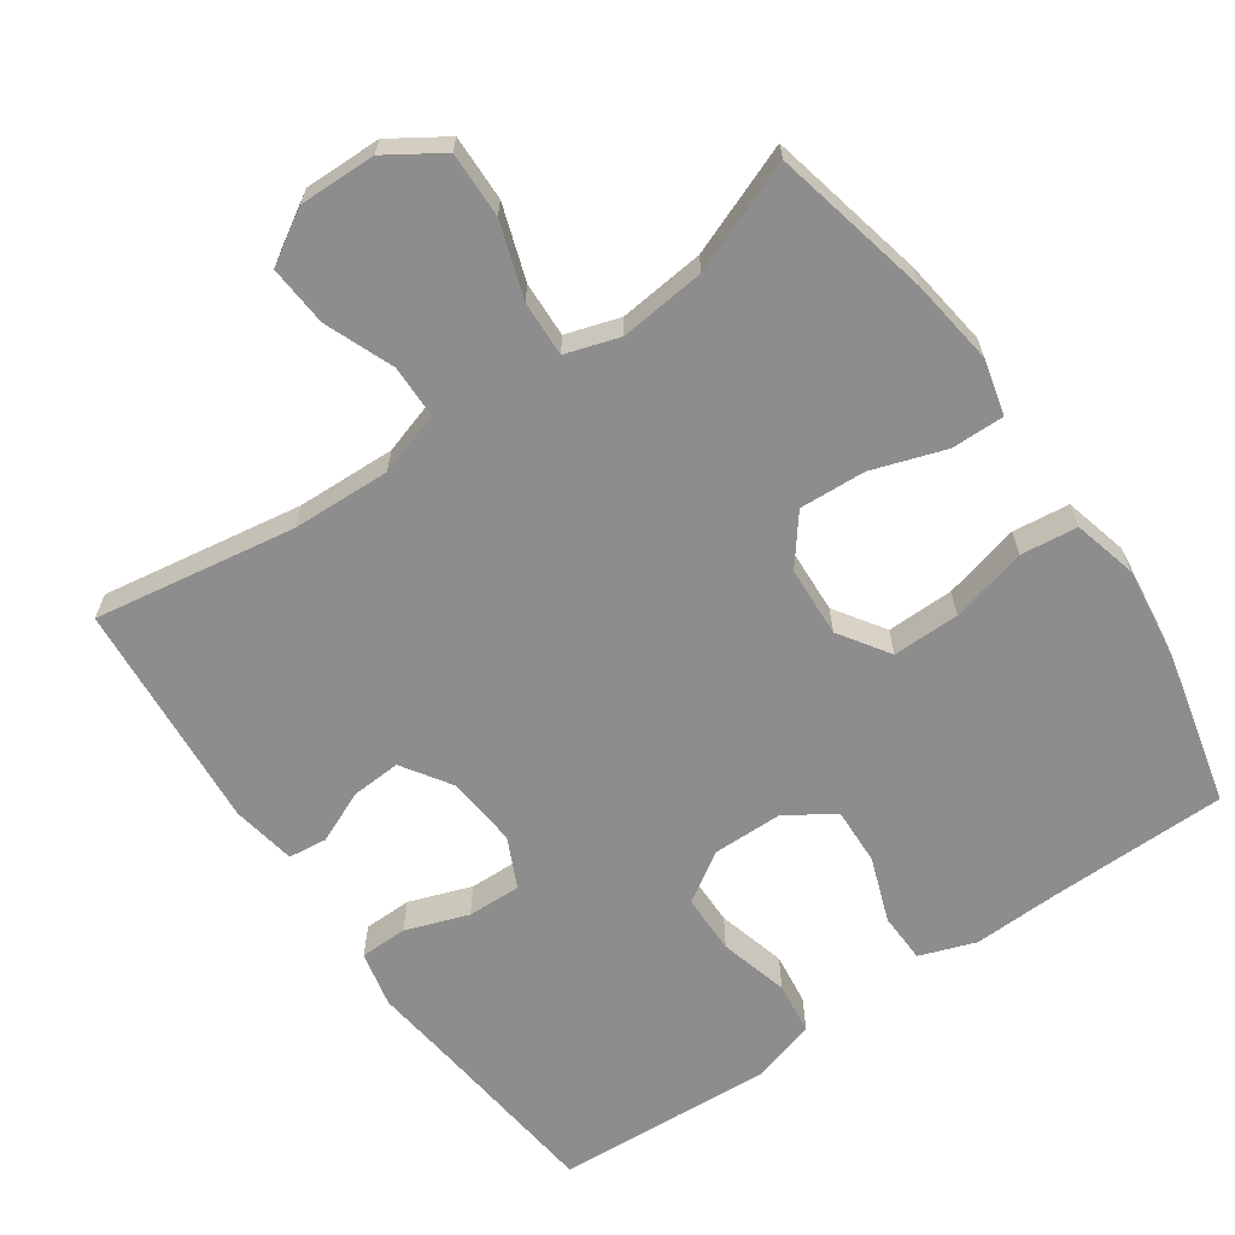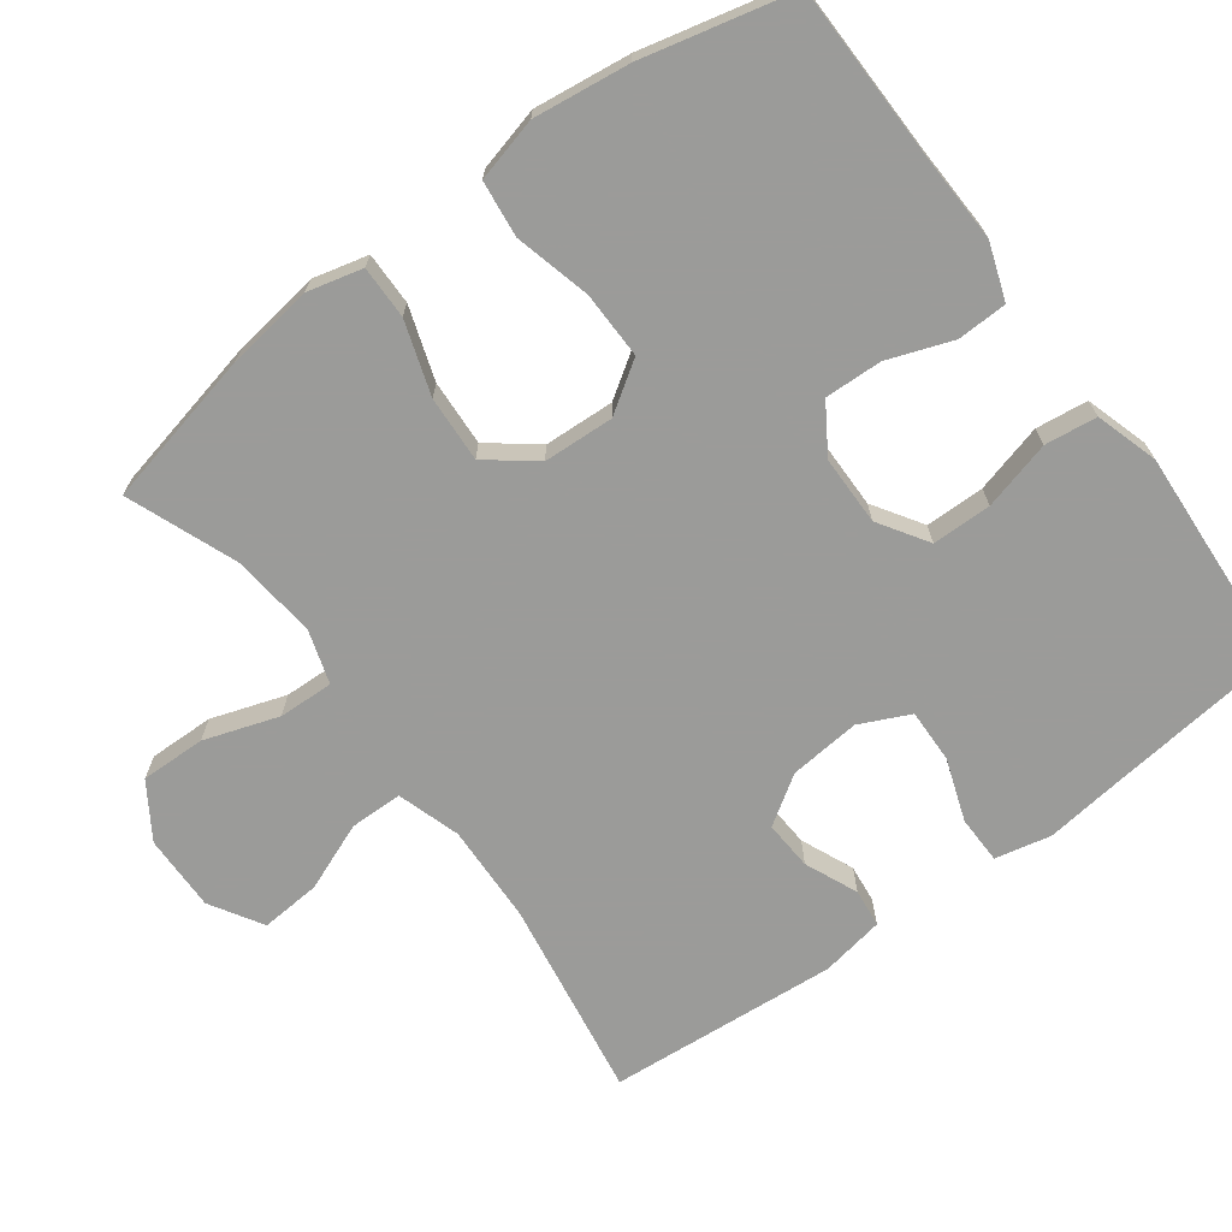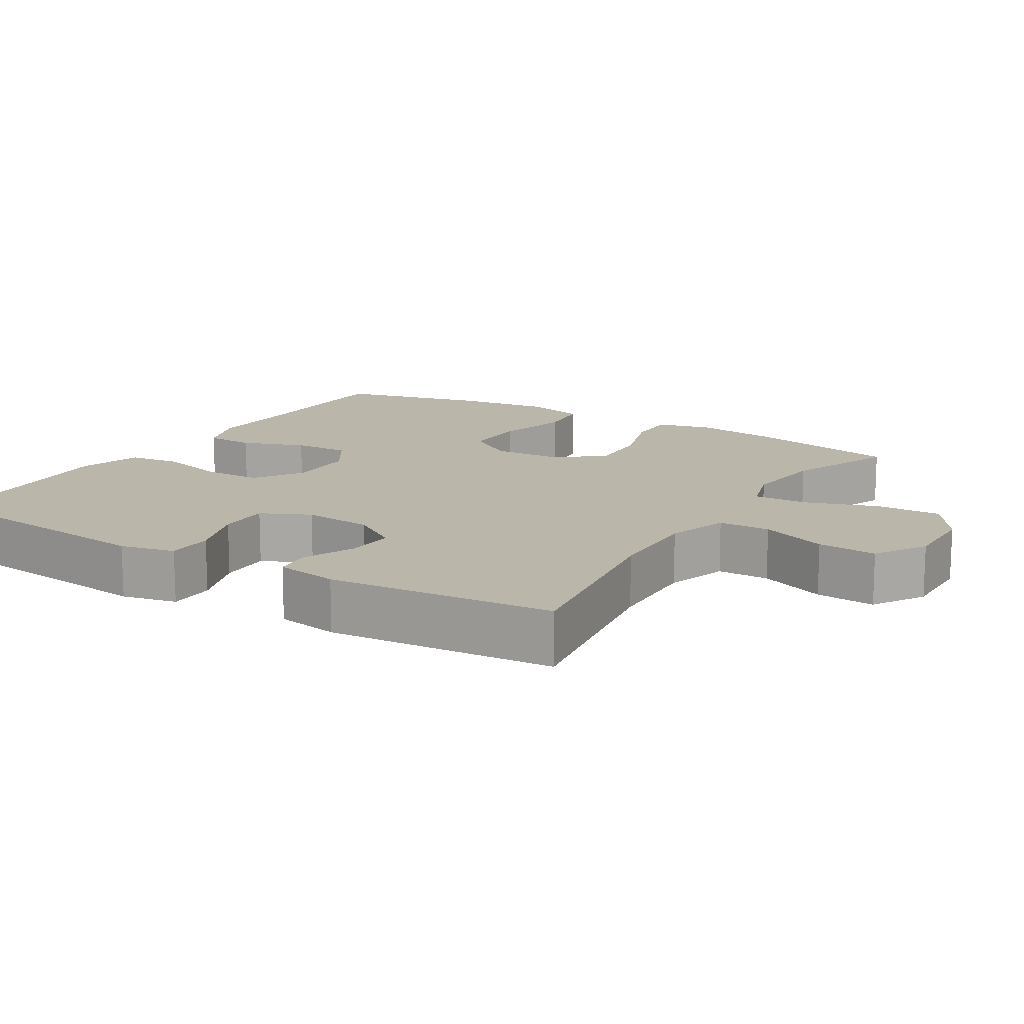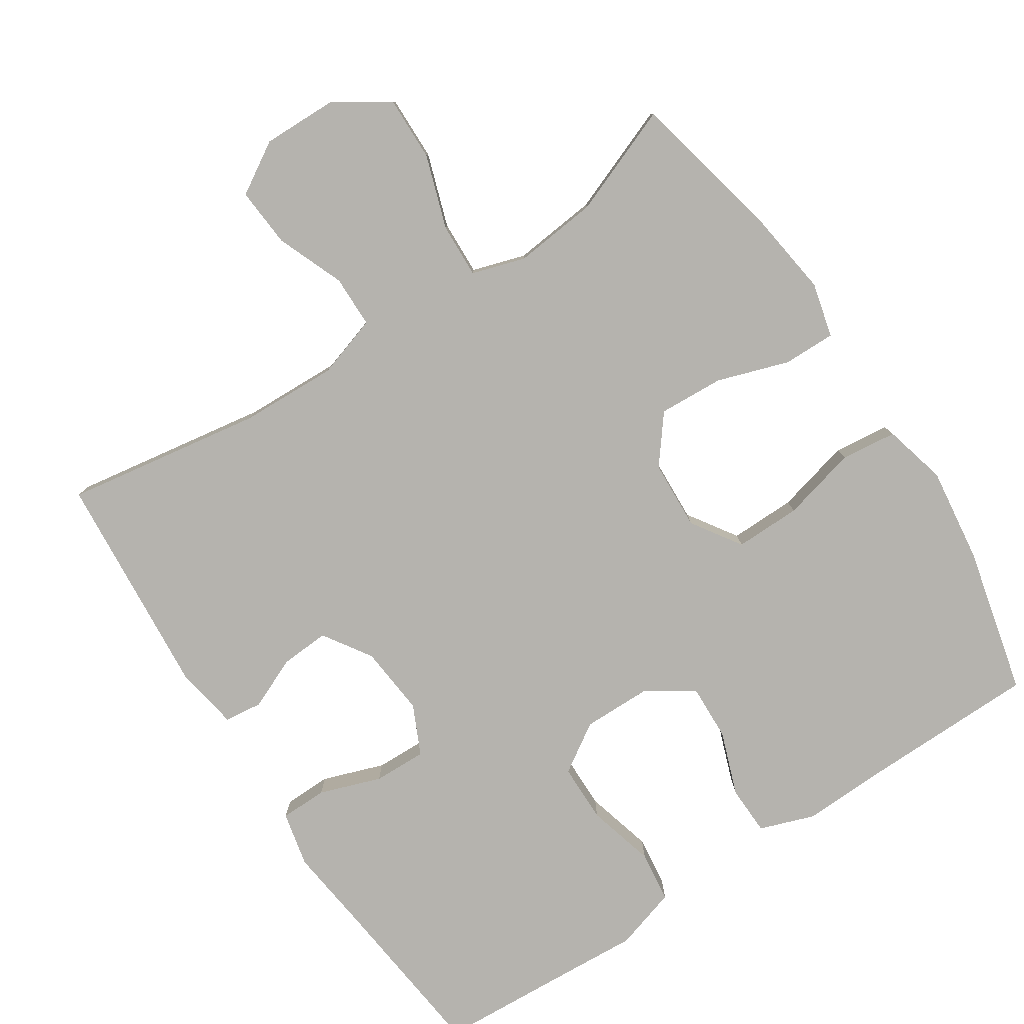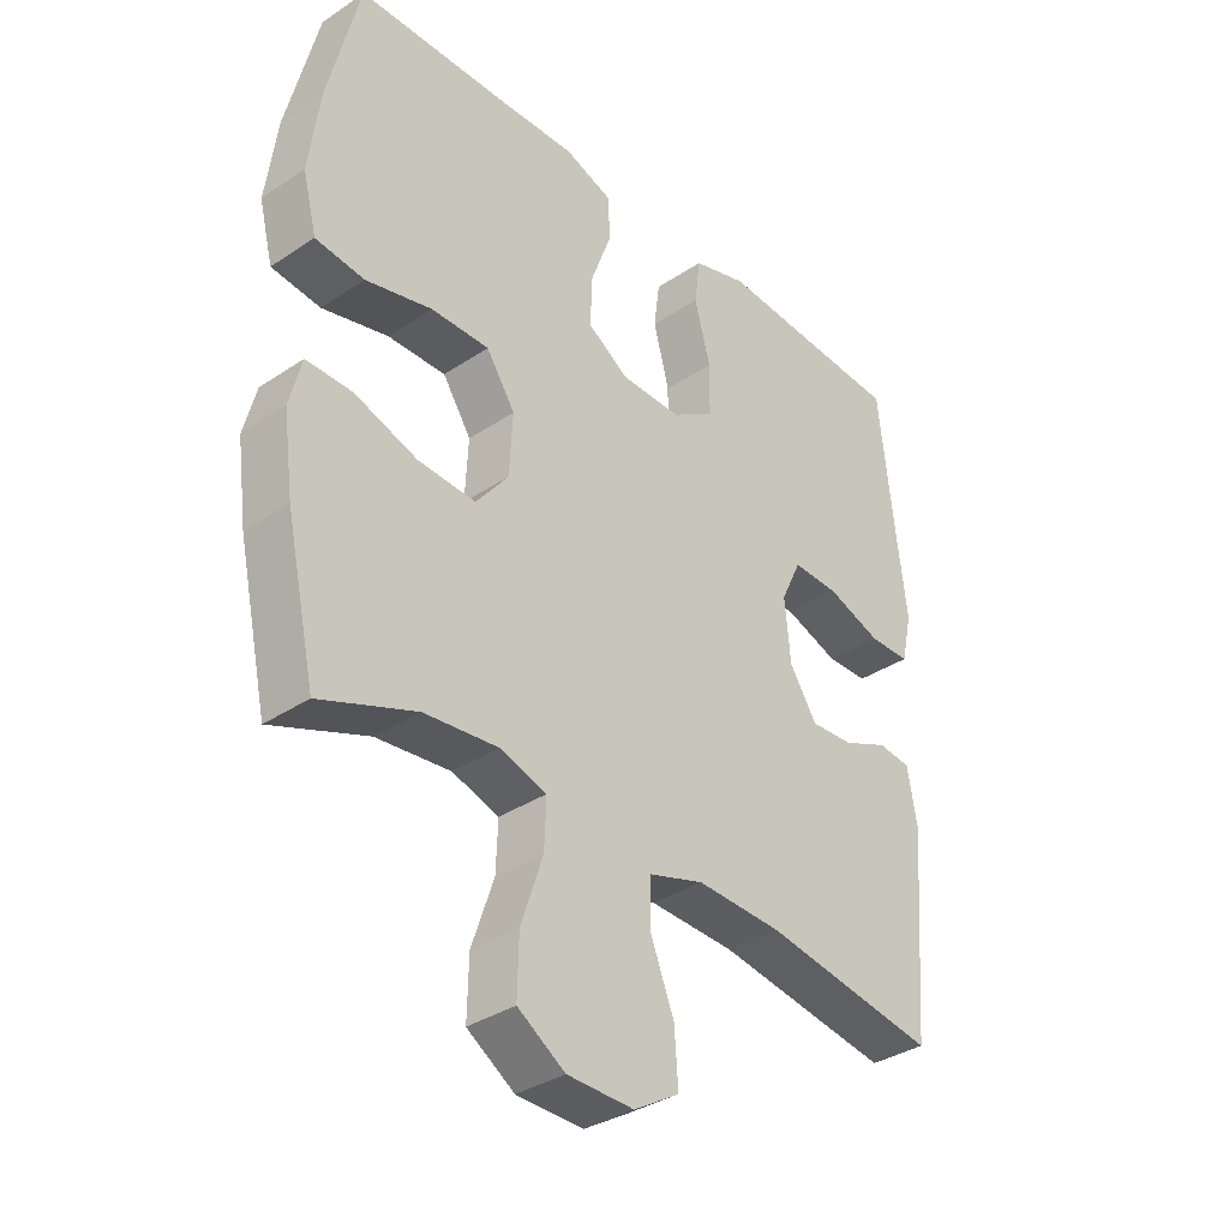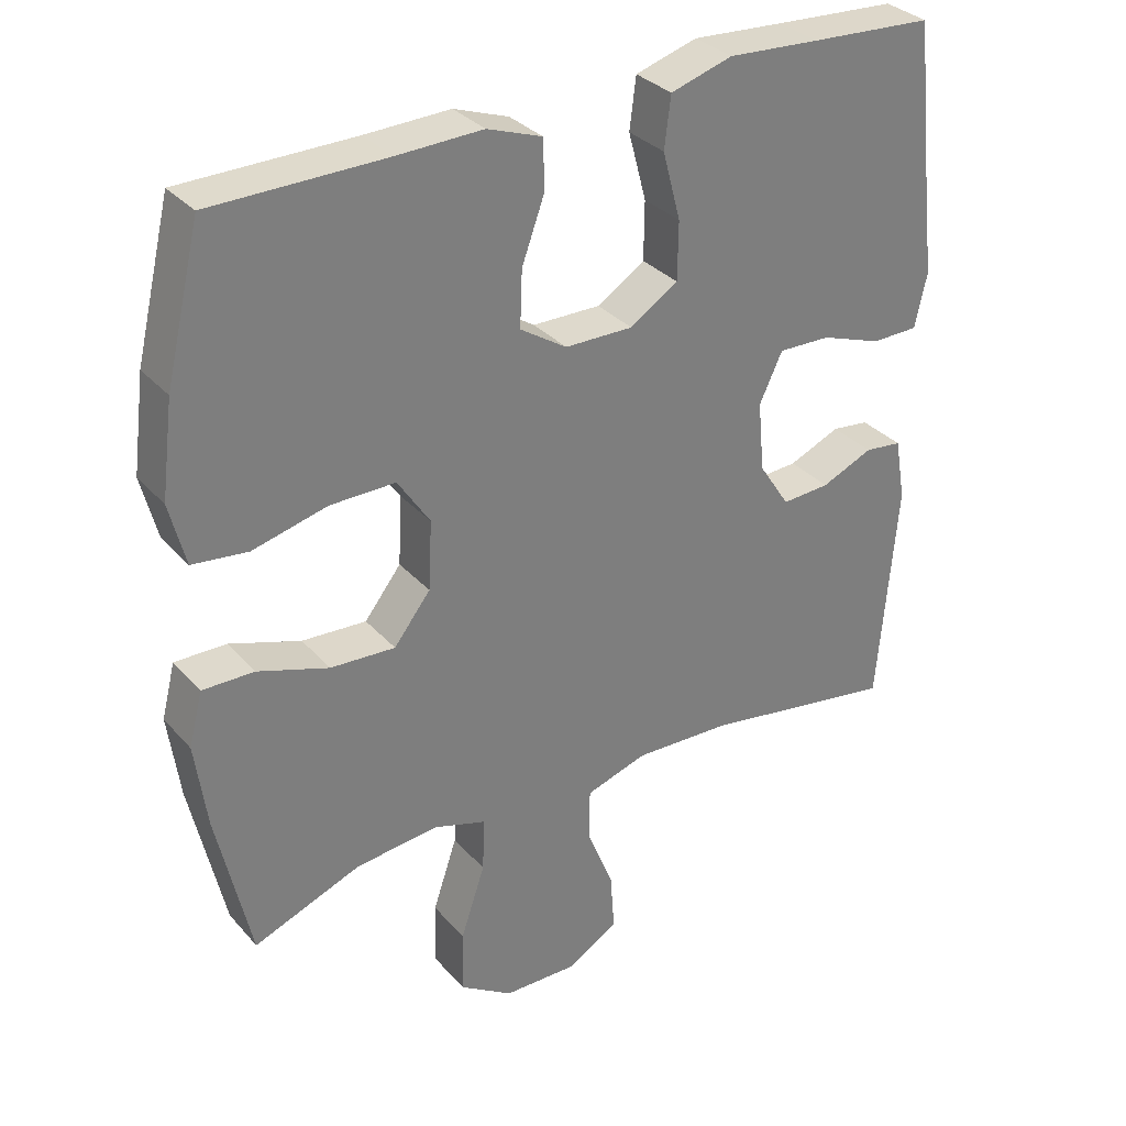
<metadata>
{"format":"obj","ext":"obj","renderer":"f3d","projection":"perspective","resolution":1024,"background":"white","views":[{"elev":-64.7,"azim":-145.2,"up":"+Y"},{"elev":-69.6,"azim":-53.4,"up":"+Y"},{"elev":14.0,"azim":121.6,"up":"+Y"},{"elev":-79.9,"azim":-146.7,"up":"+Y"},{"elev":-35.3,"azim":-48.5,"up":"+Z"},{"elev":32.2,"azim":-34.1,"up":"+Z"}]}
</metadata>
<code>
v 0.5 0.07 0.5
v 0.526 0.07 0.264
v 0.54 0.07 0.147
v 0.523 0.07 0.071
v 0.458 0.07 0.07
v 0.373 0.07 0.1
v 0.3 0.07 0.102
v 0.268 0.07 0.034
v 0.277 0.07 -0.063
v 0.32 0.07 -0.129
v 0.387 0.07 -0.125
v 0.459 0.07 -0.094
v 0.511 0.07 -0.1
v 0.526 0.07 -0.187
v 0.5 0.07 -0.5
v 0.227 0.07 -0.456
v 0.093 0.07 -0.451
v 0.007 0.07 -0.478
v 0.006 0.07 -0.55
v 0.043 0.07 -0.643
v 0.049 0.07 -0.725
v -0.022 0.07 -0.768
v -0.126 0.07 -0.766
v -0.2 0.07 -0.718
v -0.198 0.07 -0.629
v -0.164 0.07 -0.528
v -0.161 0.07 -0.453
v -0.234 0.07 -0.43
v -0.35 0.07 -0.442
v -0.5 0.07 -0.5
v -0.547 0.07 -0.287
v -0.563 0.07 -0.169
v -0.544 0.07 -0.094
v -0.472 0.07 -0.095
v -0.373 0.07 -0.128
v -0.283 0.07 -0.133
v -0.232 0.07 -0.068
v -0.227 0.07 0.028
v -0.272 0.07 0.096
v -0.363 0.07 0.095
v -0.467 0.07 0.069
v -0.544 0.07 0.078
v -0.566 0.07 0.165
v -0.549 0.07 0.296
v -0.5 0.07 0.5
v -0.259 0.07 0.503
v -0.14 0.07 0.507
v -0.064 0.07 0.48
v -0.062 0.07 0.412
v -0.094 0.07 0.324
v -0.097 0.07 0.246
v -0.032 0.07 0.204
v 0.063 0.07 0.203
v 0.13 0.07 0.246
v 0.131 0.07 0.327
v 0.106 0.07 0.421
v 0.115 0.07 0.492
v 0.201 0.07 0.518
v 0.329 0.07 0.51
v 0.5 0 0.5
v 0.526 0 0.264
v 0.54 0 0.147
v 0.523 0 0.071
v 0.458 0 0.07
v 0.373 0 0.1
v 0.3 0 0.102
v 0.268 0 0.034
v 0.277 0 -0.063
v 0.32 0 -0.129
v 0.387 0 -0.125
v 0.459 0 -0.094
v 0.511 0 -0.1
v 0.526 0 -0.187
v 0.5 0 -0.5
v 0.227 0 -0.456
v 0.093 0 -0.451
v 0.007 0 -0.478
v 0.006 0 -0.55
v 0.043 0 -0.643
v 0.049 0 -0.725
v -0.022 0 -0.768
v -0.126 0 -0.766
v -0.2 0 -0.718
v -0.198 0 -0.629
v -0.164 0 -0.528
v -0.161 0 -0.453
v -0.234 0 -0.43
v -0.35 0 -0.442
v -0.5 0 -0.5
v -0.547 0 -0.287
v -0.563 0 -0.169
v -0.544 0 -0.094
v -0.472 0 -0.095
v -0.373 0 -0.128
v -0.283 0 -0.133
v -0.232 0 -0.068
v -0.227 0 0.028
v -0.272 0 0.096
v -0.363 0 0.095
v -0.467 0 0.069
v -0.544 0 0.078
v -0.566 0 0.165
v -0.549 0 0.296
v -0.5 0 0.5
v -0.259 0 0.503
v -0.14 0 0.507
v -0.064 0 0.48
v -0.062 0 0.412
v -0.094 0 0.324
v -0.097 0 0.246
v -0.032 0 0.204
v 0.063 0 0.203
v 0.13 0 0.246
v 0.131 0 0.327
v 0.106 0 0.421
v 0.115 0 0.492
v 0.201 0 0.518
v 0.329 0 0.51
f 56 57 58 59
f 55 56 59 1
f 54 55 1 2
f 53 54 2 3
f 52 53 3 4
f 47 48 49 50
f 46 47 50 51
f 45 46 51
f 44 45 51 52
f 40 41 42 43
f 39 40 43 44
f 32 33 34 35
f 32 35 36
f 29 30 31 32
f 28 29 32 36
f 27 28 36 37
f 23 24 25 26
f 23 26 27
f 22 23 27
f 19 20 21 22
f 18 19 22 27
f 17 18 27 37
f 13 14 15 16
f 11 12 13 16
f 10 11 16 17
f 9 10 17 37
f 4 5 6
f 44 52 4 6
f 8 9 37 38
f 7 8 38 39
f 44 6 7
f 7 39 44
f 118 117 116 115
f 60 118 115 114
f 61 60 114 113
f 62 61 113 112
f 63 62 112 111
f 109 108 107 106
f 110 109 106 105
f 110 105 104
f 111 110 104 103
f 102 101 100 99
f 103 102 99 98
f 94 93 92 91
f 95 94 91
f 91 90 89 88
f 95 91 88 87
f 96 95 87 86
f 85 84 83 82
f 86 85 82
f 86 82 81
f 81 80 79 78
f 86 81 78 77
f 96 86 77 76
f 75 74 73 72
f 75 72 71 70
f 76 75 70 69
f 96 76 69 68
f 65 64 63
f 65 63 111 103
f 97 96 68 67
f 98 97 67 66
f 66 65 103
f 103 98 66
f 1 60 61 2
f 2 61 62 3
f 3 62 63 4
f 4 63 64 5
f 5 64 65 6
f 6 65 66 7
f 7 66 67 8
f 8 67 68 9
f 9 68 69 10
f 10 69 70 11
f 11 70 71 12
f 12 71 72 13
f 13 72 73 14
f 14 73 74 15
f 15 74 75 16
f 16 75 76 17
f 17 76 77 18
f 18 77 78 19
f 19 78 79 20
f 20 79 80 21
f 21 80 81 22
f 22 81 82 23
f 23 82 83 24
f 24 83 84 25
f 25 84 85 26
f 26 85 86 27
f 27 86 87 28
f 28 87 88 29
f 29 88 89 30
f 30 89 90 31
f 31 90 91 32
f 32 91 92 33
f 33 92 93 34
f 34 93 94 35
f 35 94 95 36
f 36 95 96 37
f 37 96 97 38
f 38 97 98 39
f 39 98 99 40
f 40 99 100 41
f 41 100 101 42
f 42 101 102 43
f 43 102 103 44
f 44 103 104 45
f 45 104 105 46
f 46 105 106 47
f 47 106 107 48
f 48 107 108 49
f 49 108 109 50
f 50 109 110 51
f 51 110 111 52
f 52 111 112 53
f 53 112 113 54
f 54 113 114 55
f 55 114 115 56
f 56 115 116 57
f 57 116 117 58
f 58 117 118 59
f 59 118 60 1

</code>
